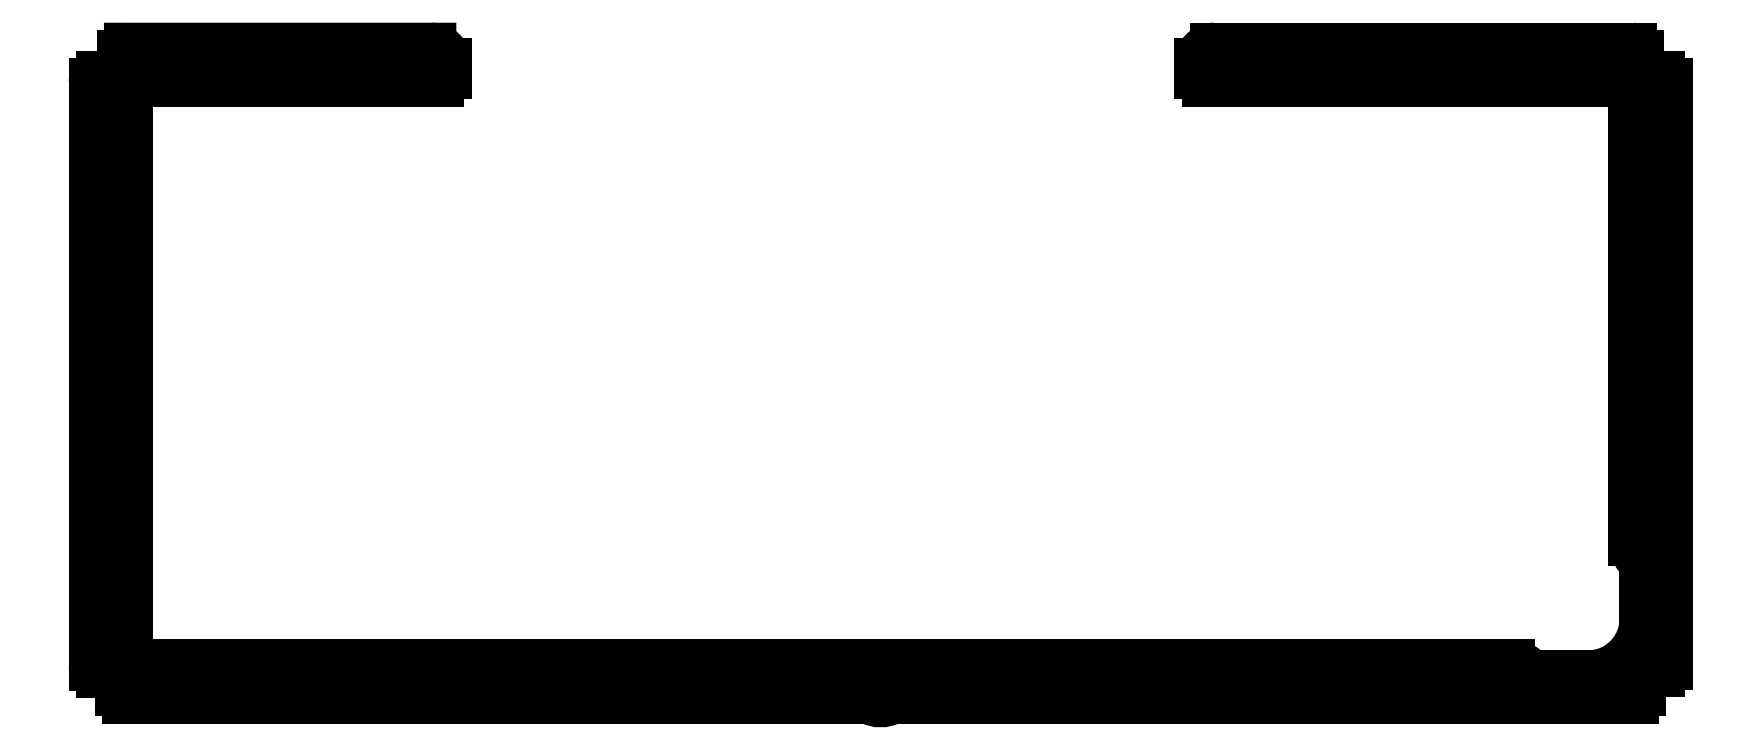
<metadata>
{"format":"dxf","ext":"dxf","renderer":"ezdxf+matplotlib","layout":"modelspace","background":"white","min_lineweight":24,"dpi":150}
</metadata>
<code>
0
SECTION
2
ENTITIES
0
ARC
8
0
10
-247.5
20
123.5
30
0
40
3.15
210
0
220
0
230
1
50
0
51
90
0
LINE
8
0
10
-247.5
20
126.7
30
0
11
-309.9
21
126.7
31
2.711e-07
0
ARC
8
0
10
-309.9
20
125.2
30
-2.333e-06
40
1.45
210
7.174e-15
220
-2.055e-08
230
1
50
90
51
180
0
LINE
8
0
10
-311.4
20
125.2
30
2.413e-07
11
-311.4
21
123.5
31
2.711e-07
0
ARC
8
0
10
-314
20
123.5
30
2.413e-07
40
2.6
210
0
220
0
230
1
50
-90
51
0
0
LINE
8
0
10
-314
20
120.9
30
2.413e-07
11
-315.7
21
120.9
31
2.711e-07
0
ARC
8
0
10
-315.7
20
119.4
30
-2.213e-06
40
1.45
210
0
220
-2.055e-08
230
1
50
90
51
180
0
LINE
8
0
10
-317.2
20
119.4
30
2.413e-07
11
-317.2
21
-0.8471
31
2.711e-07
0
ARC
8
0
10
-315.7
20
-0.8471
30
-6.248e-06
40
1.45
210
2.055e-08
220
7.121e-22
230
1
50
180
51
270
0
LINE
8
0
10
-315.7
20
-2.297
30
2.413e-07
11
-314.5
21
-2.297
31
2.413e-07
0
ARC
8
0
10
-314.5
20
-4.897
30
2.413e-07
40
2.6
210
0
220
0
230
1
50
0
51
90
0
LINE
8
0
10
-311.9
20
-4.897
30
2.413e-07
11
-311.9
21
-6.175
31
2.413e-07
0
ARC
8
0
10
-310.4
20
-6.175
30
2.413e-07
40
1.45
210
0
220
0
230
1
50
180
51
270
0
LINE
8
0
10
-310.4
20
-7.625
30
2.413e-07
11
-157.6
21
-7.625
31
0
0
ARC
8
0
10
-157.6
20
-8.825
30
0
40
1.2
210
0
220
-0
230
1
50
59.21
51
90
0
ARC
8
0
10
-154.8
20
-4.1
30
0
40
4.3
210
0
220
0
230
1
50
239.2
51
300.8
0
ARC
8
0
10
-152
20
-8.825
30
0
40
1.2
210
0
220
0
230
1
50
90
51
120.8
0
LINE
8
0
10
-152
20
-7.625
30
0
11
0.7666
21
-7.625
31
2.711e-07
0
ARC
8
0
10
0.7666
20
-6.175
30
1.143e-07
40
1.45
210
-1.298e-22
220
2.055e-08
230
1
50
-90
51
0
0
LINE
8
0
10
2.217
20
-6.175
30
2.413e-07
11
2.217
21
-4.799
31
2.413e-07
0
ARC
8
0
10
4.817
20
-4.799
30
2.413e-07
40
2.6
210
0
220
-0
230
1
50
90
51
180
0
LINE
8
0
10
4.817
20
-2.199
30
2.413e-07
11
6.175
21
-2.199
31
2.413e-07
0
ARC
8
0
10
6.175
20
-0.7492
30
2.413e-07
40
1.45
210
0
220
0
230
1
50
-90
51
0
0
LINE
8
0
10
7.625
20
-0.7492
30
2.413e-07
11
7.625
21
119.4
31
2.711e-07
0
ARC
8
0
10
6.175
20
119.4
30
1.143e-07
40
1.45
210
-2.055e-08
220
0
230
1
50
0
51
90
0
LINE
8
0
10
6.175
20
120.9
30
2.413e-07
11
4.397
21
120.9
31
2.413e-07
0
ARC
8
0
10
4.397
20
123.5
30
2.413e-07
40
2.6
210
0
220
0
230
1
50
180
51
270
0
LINE
8
0
10
1.797
20
123.5
30
2.413e-07
11
1.797
21
125.2
31
2.711e-07
0
ARC
8
0
10
0.3471
20
125.2
30
2.341e-07
40
1.45
210
-2.055e-08
220
0
230
1
50
0
51
90
0
LINE
8
0
10
0.3471
20
126.7
30
2.413e-07
11
-85.87
21
126.7
31
2.713e-07
0
ARC
8
0
10
-85.87
20
123.5
30
-1.064e-05
40
3.15
210
0
220
-8.612e-08
230
1
50
90
51
180
0
LINE
8
0
10
-89.02
20
123.5
30
0
11
-89.02
21
121.2
31
2.711e-07
0
ARC
8
0
10
-87.47
20
121.2
30
-1.53e-05
40
1.55
210
1.749e-07
220
-2.004e-21
230
1
50
180
51
270
0
LINE
8
0
10
-87.47
20
119.6
30
0
11
-0.975
21
119.6
31
2.413e-07
0
ARC
8
0
10
-0.975
20
118.1
30
2.413e-07
40
1.55
210
0
220
0
230
1
50
0
51
90
0
LINE
8
0
10
0.575
20
118.1
30
2.413e-07
11
0.575
21
24.89
31
-5.551e-16
0
ARC
8
0
10
5.501
20
24.89
30
-2.816e-08
40
4.926
210
-4.898e-08
220
0
230
1
50
180
51
219
0
ARC
8
0
10
-2.157
20
18.69
30
2.413e-07
40
4.926
210
0
220
0
230
1
50
0
51
38.98
0
LINE
8
0
10
2.768
20
18.69
30
2.413e-07
11
2.768
21
7.649
31
2.413e-07
0
SPLINE
8
0
70
0
71
3
72
10
73
6
74
0
42
1e-09
43
1e-10
44
1e-10
40
0
40
0
40
0
40
0
40
0.04348
40
0.04348
40
0.08696
40
0.08696
40
0.08696
40
0.08696
10
2.693
20
6.784
30
2.413e-07
10
2.718
20
6.926
30
2.413e-07
10
2.737
20
7.07
30
2.413e-07
10
2.762
20
7.359
30
2.413e-07
10
2.768
20
7.504
30
2.413e-07
10
2.768
20
7.649
30
2.413e-07
0
SPLINE
8
0
70
0
71
3
72
20
73
16
74
0
42
1e-09
43
1e-10
44
1e-10
40
-1.324
40
-1.324
40
-1.324
40
-1.324
40
-1.292
40
-1.292
40
-1.292
40
-1.1
40
-1.1
40
-1.1
40
-0.7264
40
-0.7264
40
-0.7264
40
-0.3634
40
-0.3634
40
-0.3634
40
-0.1653
40
-0.1653
40
-0.1653
40
-0.1653
10
2.693
20
6.784
30
0
10
2.67
20
6.654
30
0
10
2.645
20
6.525
30
0
10
2.618
20
6.396
30
0
10
2.455
20
5.627
30
0
10
2.215
20
4.877
30
0
10
1.901
20
4.157
30
0
10
1.285
20
2.749
30
0
10
0.3976
20
1.479
30
0
10
-0.706
20
0.4178
30
0
10
-1.777
20
-0.612
30
0
10
-3.036
20
-1.432
30
0
10
-4.419
20
-1.99
30
0
10
-5.173
20
-2.295
30
0
10
-5.955
20
-2.518
30
0
10
-6.751
20
-2.658
30
0
0
SPLINE
8
0
70
0
71
3
72
10
73
6
74
0
42
1e-09
43
1e-10
44
1e-10
40
0
40
0
40
0
40
0
40
0.04345
40
0.04345
40
0.0869
40
0.0869
40
0.0869
40
0.0869
10
-7.615
20
-2.733
30
2.413e-07
10
-7.47
20
-2.733
30
2.413e-07
10
-7.326
20
-2.727
30
2.413e-07
10
-7.037
20
-2.702
30
2.413e-07
10
-6.893
20
-2.683
30
2.413e-07
10
-6.751
20
-2.658
30
2.413e-07
0
LINE
8
0
10
-7.615
20
-2.733
30
2.413e-07
11
-18.66
21
-2.733
31
0
0
ARC
8
0
10
-18.66
20
2.305
30
2.413e-07
40
5.038
210
0
220
0
230
1
50
231.8
51
270
0
ARC
8
0
10
-24.89
20
-5.613
30
2.413e-07
40
5.038
210
0
220
-0
230
1
50
51.79
51
90
0
LINE
8
0
10
-24.89
20
-0.575
30
2.413e-07
11
-308.6
21
-0.575
31
2.413e-07
0
ARC
8
0
10
-308.6
20
0.975
30
2.413e-07
40
1.55
210
0
220
0
230
1
50
180
51
270
0
LINE
8
0
10
-310.1
20
0.975
30
2.413e-07
11
-310.1
21
118
31
2.711e-07
0
ARC
8
0
10
-308.5
20
118
30
2.711e-07
40
1.65
210
0
220
0
230
1
50
90
51
180
0
LINE
8
0
10
-308.5
20
119.6
30
2.711e-07
11
-245.9
21
119.6
31
2.711e-07
0
ARC
8
0
10
-245.9
20
121.2
30
2.119e-05
40
1.55
210
0
220
1.749e-07
230
1
50
270
51
360
0
LINE
8
0
10
-244.4
20
121.2
30
0
11
-244.4
21
123.5
31
0
0
CIRCLE
8
0
10
-154.8
20
-4.1
30
0
40
2.75
210
0
220
0
230
1
0
ENDSEC
0
EOF

</code>
